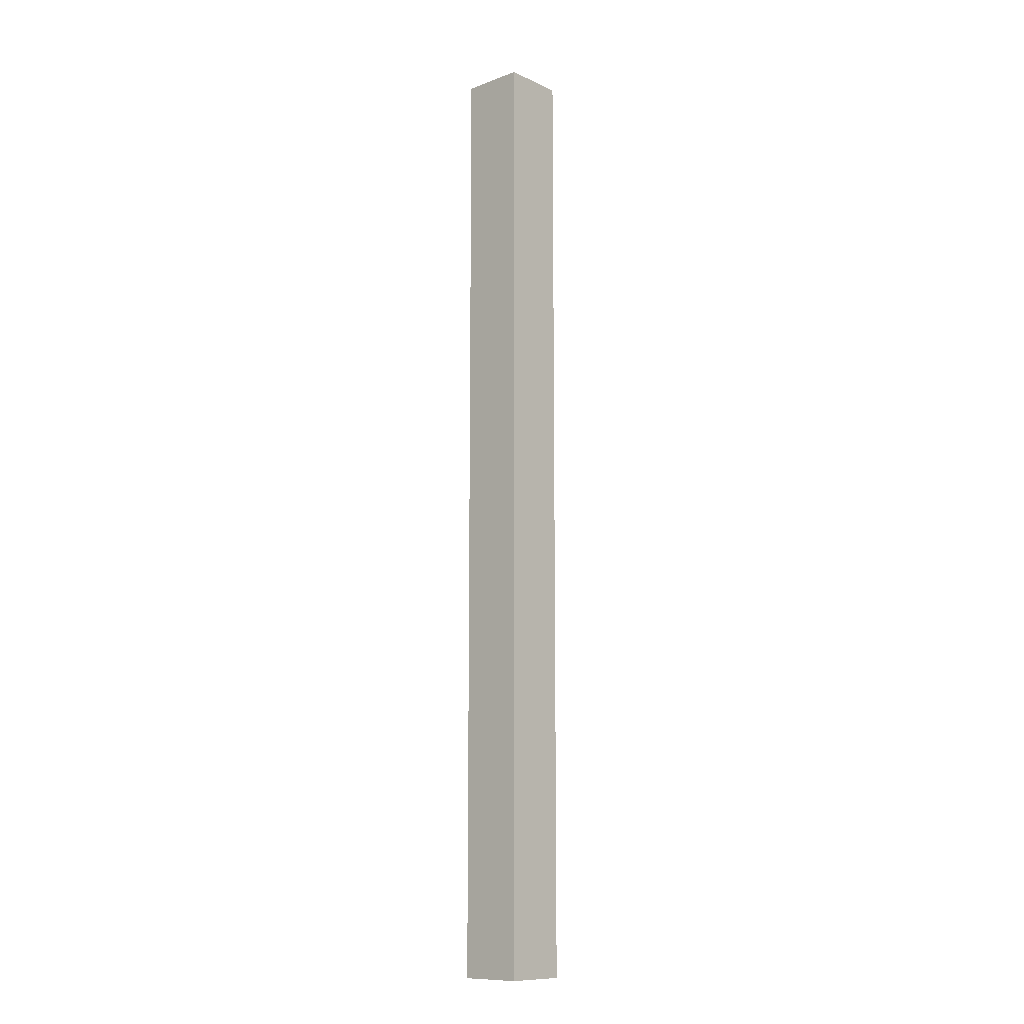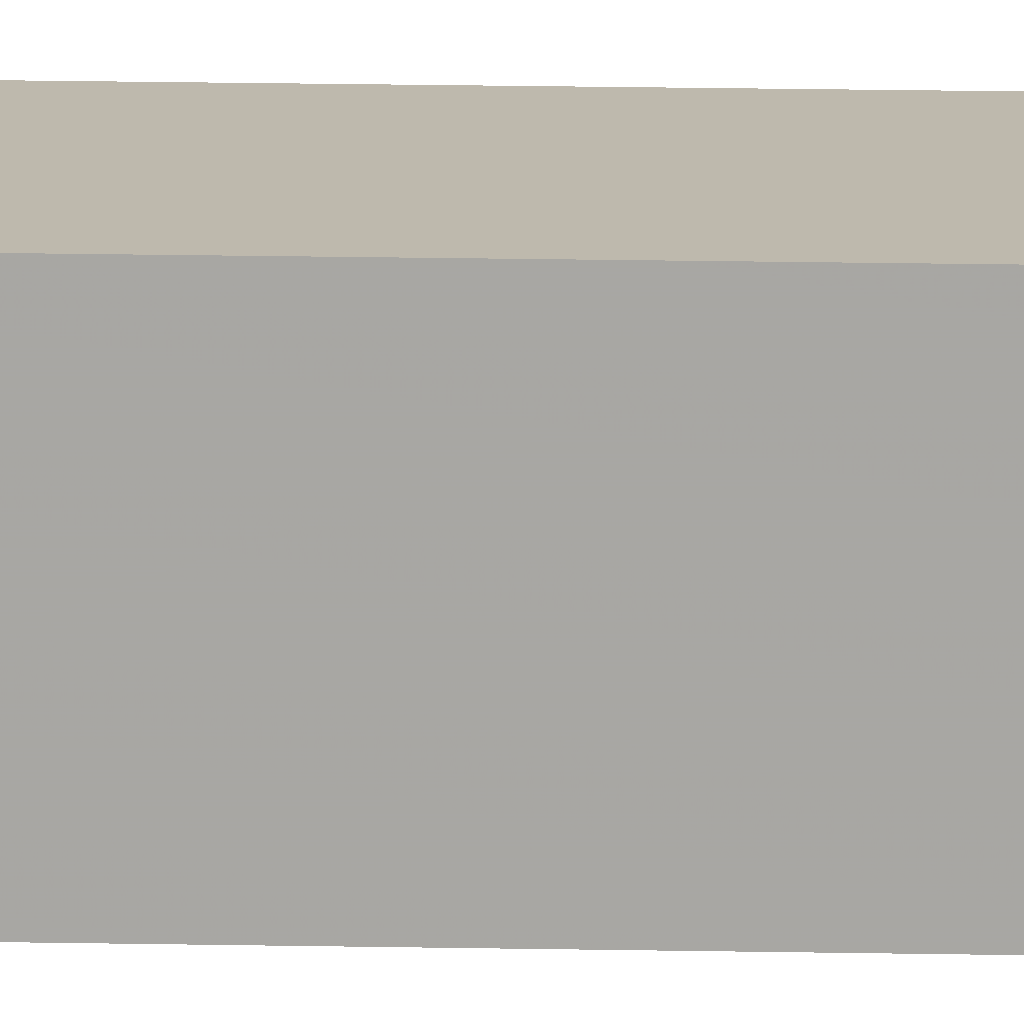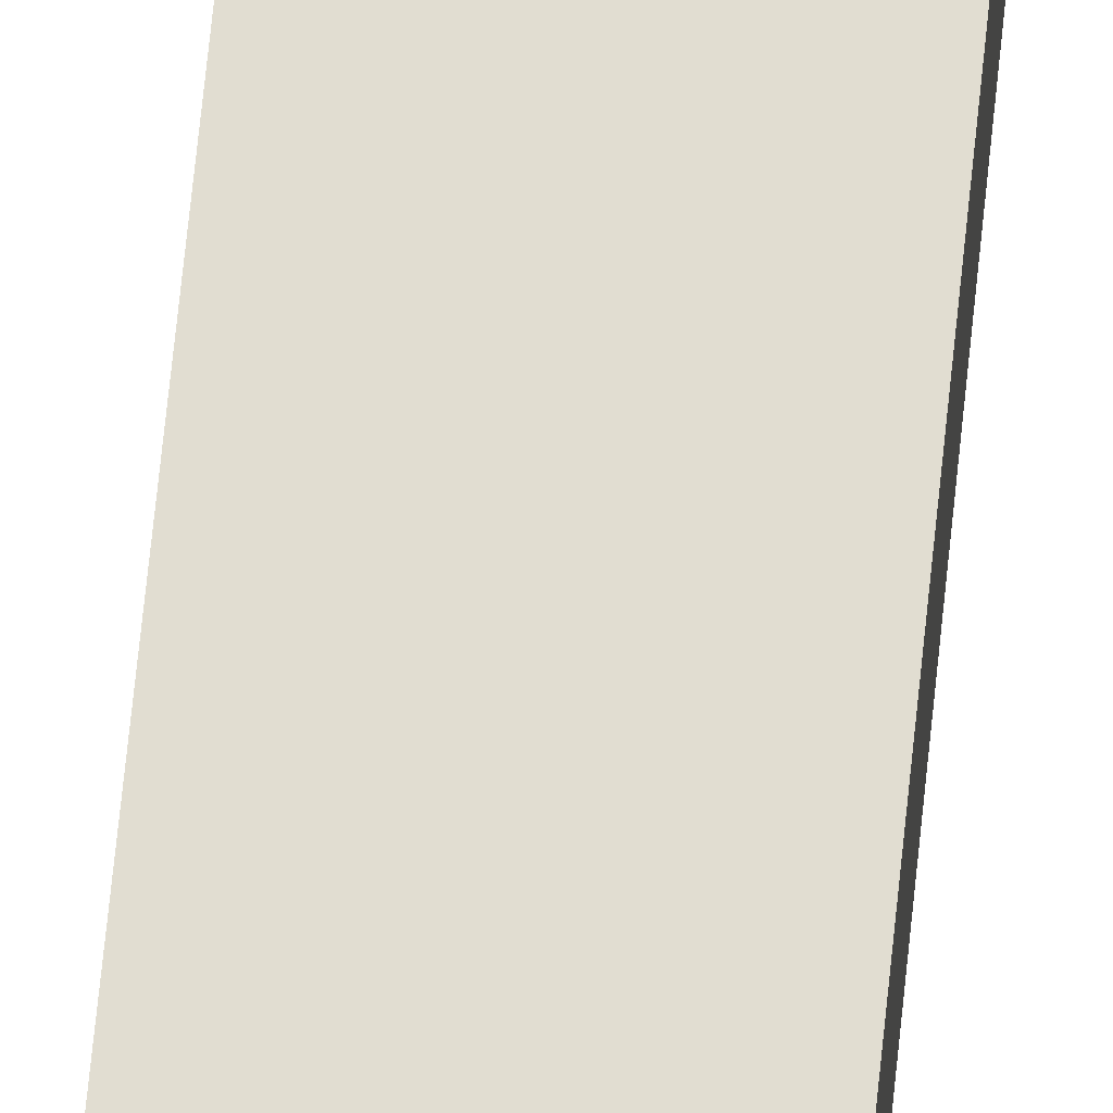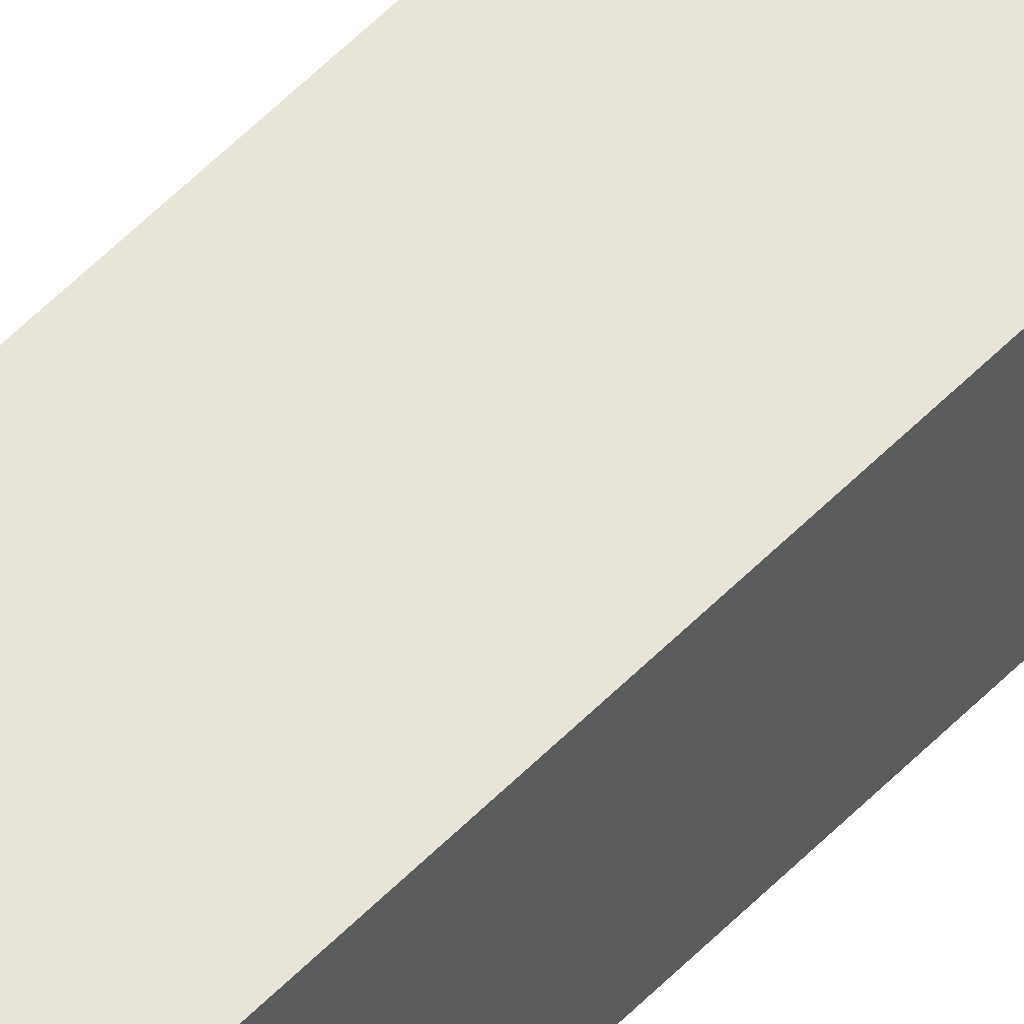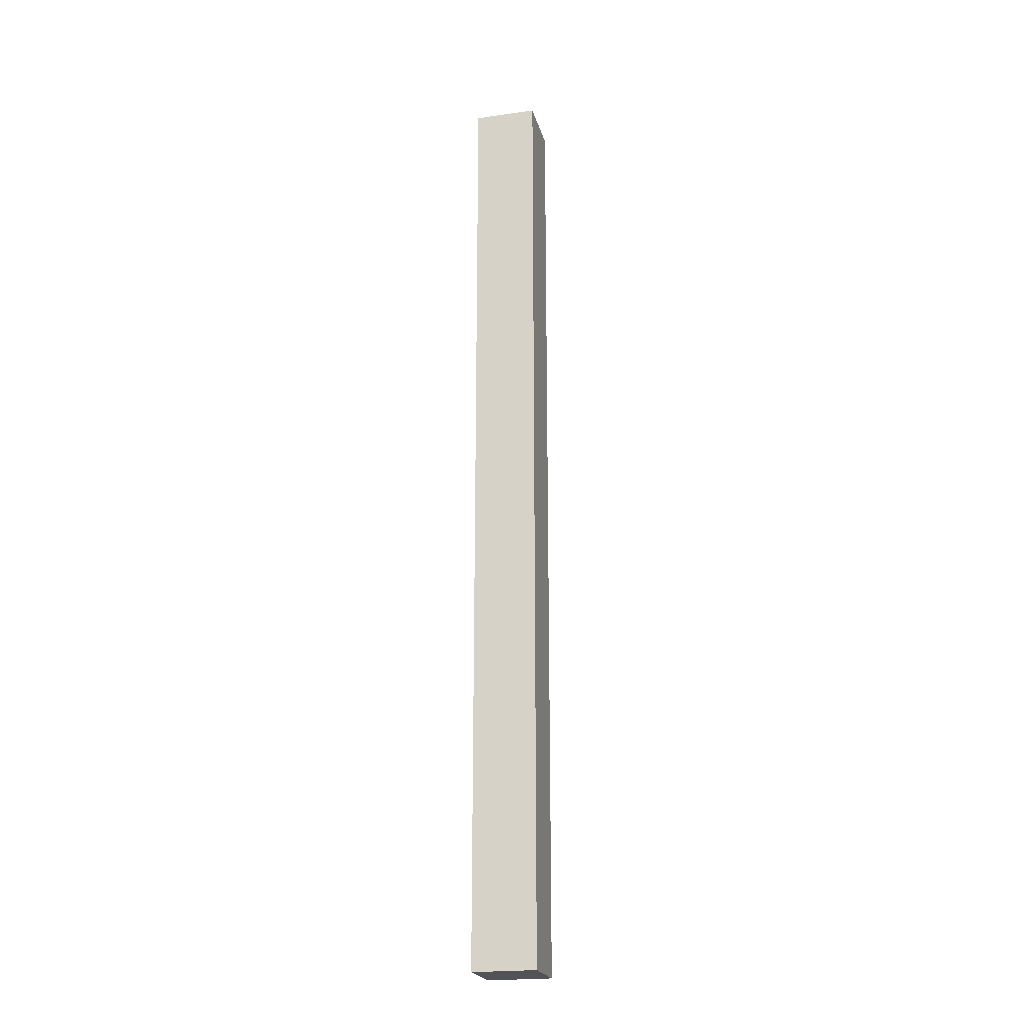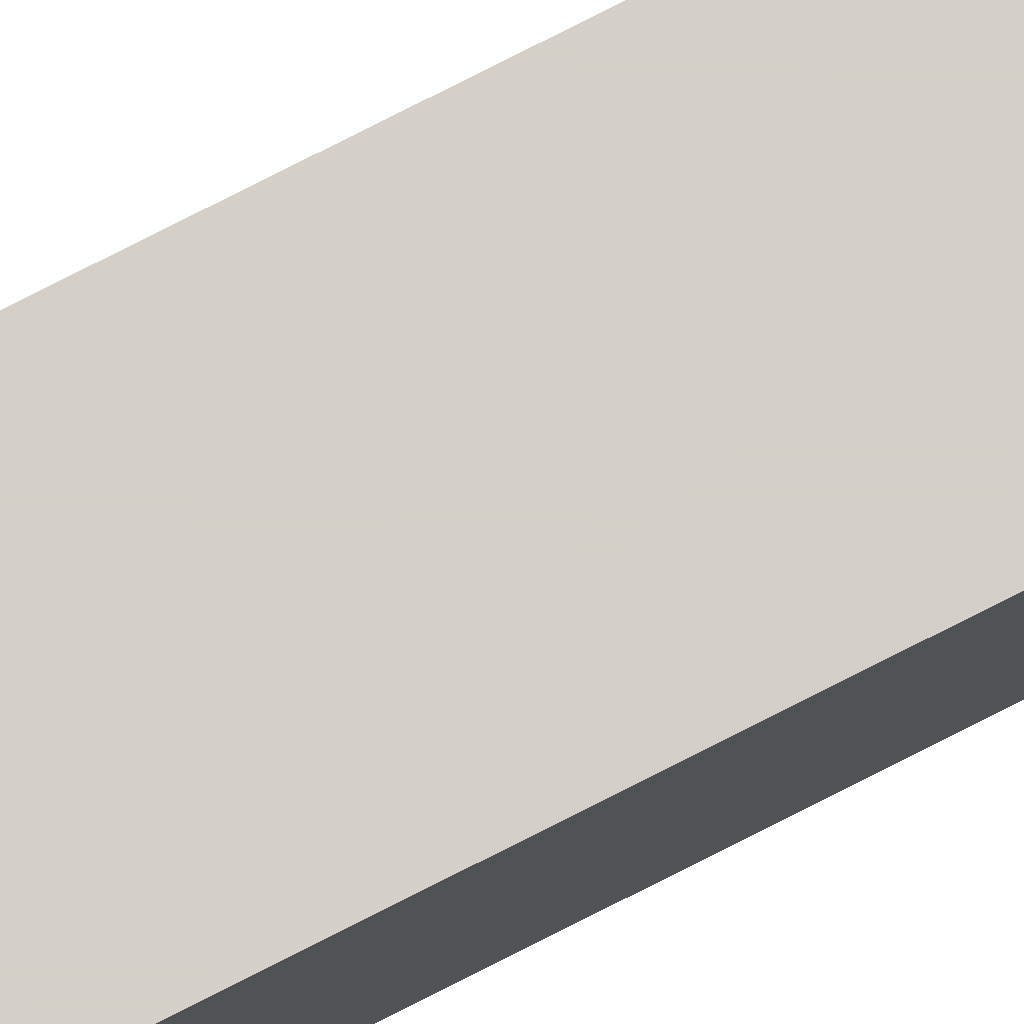
<metadata>
{"format":"obj","ext":"obj","renderer":"f3d","projection":"perspective","resolution":1024,"background":"white","views":[{"elev":-11.0,"azim":-137.7,"up":"+Y"},{"elev":15.1,"azim":92.6,"up":"+Z"},{"elev":68.7,"azim":-174.2,"up":"+Z"},{"elev":60.6,"azim":44.7,"up":"+Z"},{"elev":-21.9,"azim":-76.1,"up":"+Y"},{"elev":80.0,"azim":63.2,"up":"+Z"}]}
</metadata>
<code>
v -0.5 0 0.5
v -0.5 -1.875 0.5
v -0.375 -1.875 0.5
v -0.375 0 0.5
v -0.375 -1.875 0.375
v -0.375 0 0.375
v -0.5 -1.875 0.375
v -0.5 0 0.375
f 1 2 3
f 1 3 4
f 4 3 5
f 4 5 6
f 6 5 7
f 6 7 8
f 8 7 2
f 8 2 1
f 7 5 3
f 7 3 2

</code>
